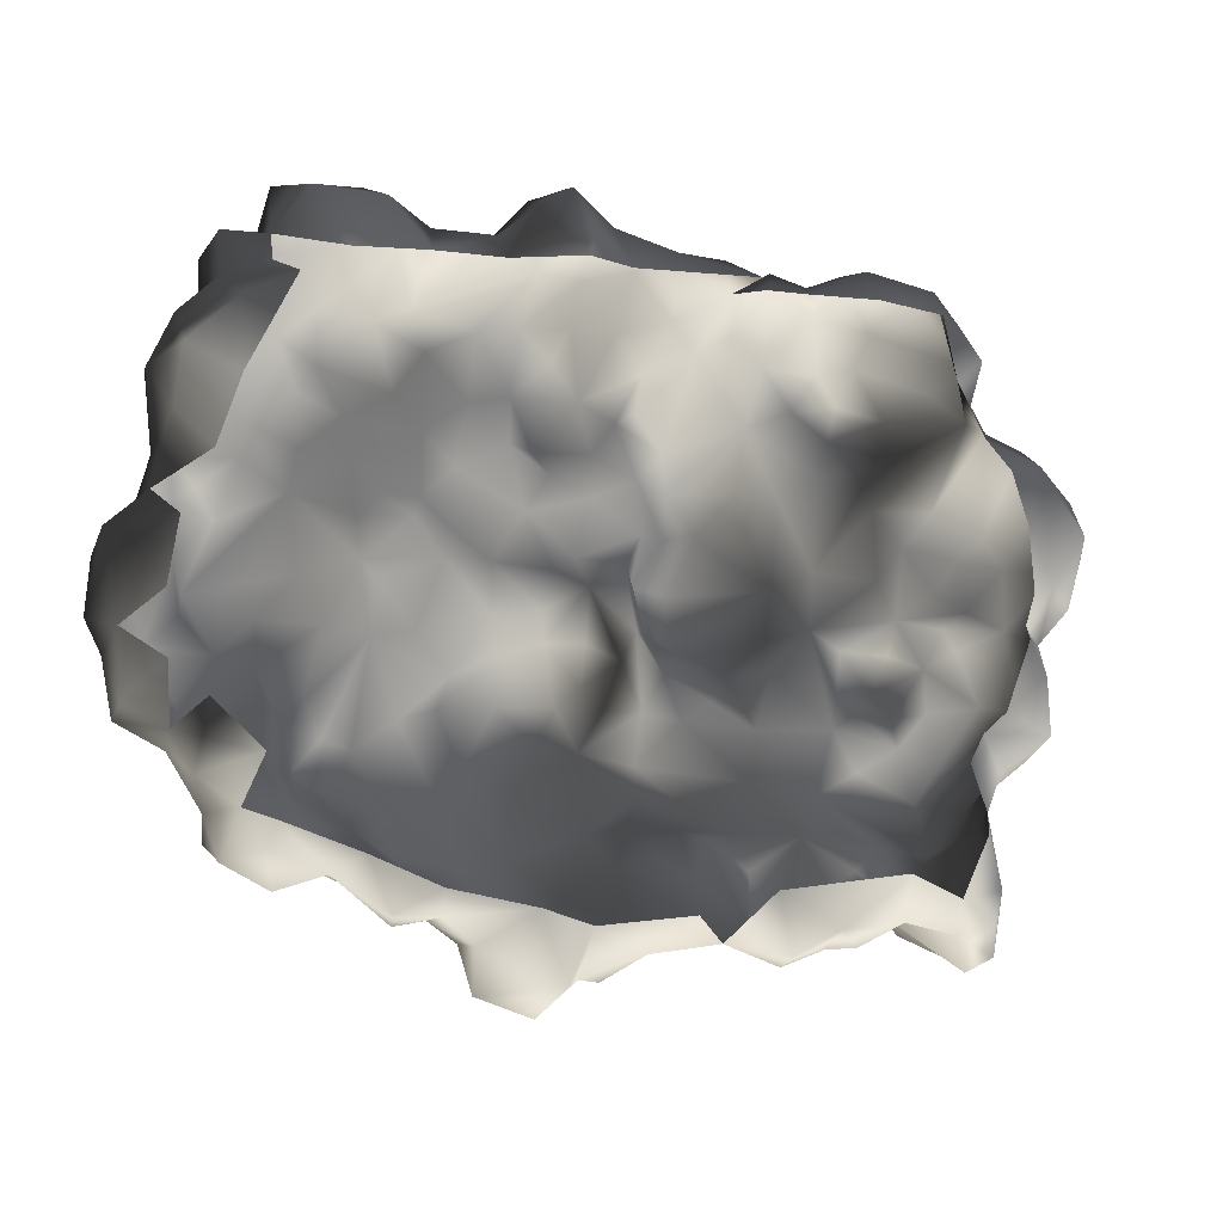
<metadata>
{"format":"obj","ext":"obj","renderer":"f3d","projection":"perspective","resolution":1024,"background":"white","views":[{"elev":-20.4,"azim":-24.5,"up":"+Z"}]}
</metadata>
<code>
v -0.3016 0.02025 2.007
v -1.039 0.09341 1.647
v -0.6111 0.1891 1.624
v -0.7349 -0.2836 1.95
v -1.106 -0.368 1.905
v -0.4986 -0.2724 2.26
v -0.6055 -0.6832 2.001
v -0.06527 -0.2386 2.13
v -0.2453 -0.4749 2.215
v -0.08778 -0.5537 2.046
v 0.1823 -0.3174 2.114
v -0.4085 -0.7169 2.147
v -0.3804 -0.8801 1.652
v -0.7011 -0.5143 1.742
v -0.7518 -0.4637 1.894
v -1.146 -0.5143 1.692
v 0.2499 -0.1148 2.052
v -0.4085 -0.7169 2.147
v -0.05964 -0.03039 1.962
v -0.08778 0.04276 1.692
v 0.1767 0.008999 1.692
v 0.09792 0.3523 1.388
v 0.368 0.06527 1.495
v -0.3298 0.2228 1.72
v -0.3466 0.3129 1.32
v -0.6843 0.1103 1.14
v -0.3917 0.2003 0.9769
v -0.6955 0.2622 0.8024
v -0.9319 0.1609 1.421
v -0.9262 0.1722 0.9431
v -0.9206 0.206 0.5605
v -0.1384 0.2116 1.545
v -0.1891 0.3635 1.028
v 0.1373 0.2566 1.028
v 0.2667 0.2116 1.23
v 0.4581 0.3185 0.9431
v -0.1384 0.2172 0.8362
v -0.2566 0.296 0.6224
v 0.1486 0.3298 0.7856
v 0.1261 0.4423 0.4535
v 0.4806 0.3129 0.6055
v 0.3737 0.2904 0.4085
v 0.1429 0.2904 0.2341
v -0.05401 0.3579 0.3241
v -0.1384 0.3072 0.04276
v -0.4648 0.2679 0.2735
v -0.6899 0.3466 0.4761
v -0.7349 0.2904 0.2622
v -0.9769 0.1159 0.4029
v 0.3286 0.1666 0.2453
v 0.1823 0.4986 -0.3005
v 0.2611 0.3635 -0.4693
v 0.3849 0.386 -0.1542
v 0.1823 0.5323 -0.6832
v 0.4299 0.2059 -0.5087
v 0.4862 0.431 -0.7507
v 0.3962 0.2116 -0.02477
v 0.1429 0.2904 0.2341
v 0.3286 0.1666 0.2453
v 0.08104 0.628 -0.4074
v -0.05964 0.4704 -0.08104
v -0.3129 0.5886 -0.1598
v -0.4142 0.386 0.008998
v -0.6336 0.4423 -0.3793
v -0.8643 0.3917 -0.1542
v -1.151 0.2904 -0.2611
v -0.7349 0.2904 0.2622
v -0.1384 0.3072 0.04276
v 0.1936 0.4592 -0.0529
v -0.4648 0.2679 0.2735
v -0.9206 0.4648 -0.6606
v -1.151 0.538 -0.8407
v -1.039 0.4423 -1.111
v -0.7068 0.4423 -1.055
v -1.337 0.4085 -1.15
v -1.253 0.2341 -1.364
v -0.9544 0.4142 -1.432
v -0.5886 0.3635 -1.482
v -0.3072 0.4085 -1.381
v -0.5042 0.5942 -0.8745
v -0.673 0.5155 -0.5481
v -0.2679 0.6674 -0.4356
v -0.03151 0.6618 -0.6269
v -0.4592 0.3523 -1.69
v -0.2453 0.4592 -0.987
v 0.1598 0.3748 -1.201
v -0.05964 0.1834 -1.64
v 0.2499 0.1384 -1.432
v 0.4806 0.4029 -0.9589
v 0.3061 0.1891 -1.184
v 0.6325 0.1553 -1.178
v -0.2285 0.2453 -1.837
v -0.6224 0.08215 -1.78
v -0.3129 -0.01914 -2.073
v -0.7462 -0.05853 -1.994
v -1.011 0.1103 -1.741
v -0.4873 -0.04164 -2.259
v 0.04728 -0.06978 -2.124
v 0.2048 -0.05853 -1.803
v 0.188 -0.3624 -2.022
v 0.6325 -0.1936 -1.814
v 0.6213 -0.03039 -1.493
v -0.1497 -0.2442 -2.163
v -0.1778 -0.52 -1.944
v -0.3241 -0.52 -2.276
v -0.3804 -0.2161 -2.383
v -0.9881 -0.2442 -1.938
v -1.118 0.02025 -1.612
v -1.292 -0.2161 -1.837
v -1.382 -0.02477 -1.69
v -1.573 -0.2499 -1.752
v -1.59 -0.04165 -1.46
v -1.714 -0.06978 -1.764
v -1.815 -0.2892 -1.887
v 0.565 -0.4806 -1.955
v 0.3568 -0.6325 -1.859
v -1.511 -0.01351 -1.28
v -1.59 0.3129 -1.122
v -0.8981 0.2453 -1.6
v -1.624 0.06527 -1.19
v -1.686 0.06527 -0.9082
v -1.354 0.4592 -0.8295
v -1.506 0.296 -0.6719
v -1.81 0.003369 -1.167
v -2.091 -0.04165 -1.325
v -1.911 -0.002258 -1.719
v -2.142 -0.1542 -1.651
v -2.204 -0.3455 -1.55
v -2.108 -0.3624 -1.792
v -1.945 -0.5819 -1.758
v -1.579 -0.4581 -1.814
v -1.911 -0.6606 -1.629
v -1.433 -0.5931 -1.724
v -1.298 -0.5987 -2.017
v -1.022 -0.5987 -1.854
v -1.213 -0.3568 -2.017
v -0.9938 -0.5143 -1.977
v -0.7856 -0.4243 -2.09
v -0.7068 -0.1823 -2.287
v -0.3241 -0.52 -2.276
v -0.5154 -0.6269 -1.91
v -0.1778 -0.52 -1.944
v -1.022 -0.5987 -1.854
v -1.579 -0.4581 -1.814
v -1.939 0.2172 0.8306
v -2.282 -0.08104 0.8643
v -1.995 0.1328 0.5661
v -1.652 0.2735 0.4873
v -2.406 -0.08104 0.4198
v -1.821 0.04839 1.275
v -2.001 -0.2048 1.298
v -1.838 -0.2217 1.652
v -1.59 0.1047 1.528
v -1.556 -0.2273 1.793
v -2.367 -0.323 1.191
v -2.085 -0.3061 1.602
v -2.417 -0.4468 1.382
v -2.344 -0.6156 1.23
v -2.575 -0.6663 0.9544
v -2.271 -0.7732 1.067
v -2.631 -0.3343 0.7574
v -2.547 -0.2386 0.341
v -1.737 -0.4074 1.967
v -2.035 -0.3962 1.934
v -1.855 -0.5875 1.894
v -2.057 -0.5312 1.579
v -1.855 -0.5875 1.894
v -1.641 -0.6213 1.556
v -2.344 -0.565 1.523
v -2.069 -0.6269 1.376
v -1.99 -0.8689 1.219
v -2.547 -0.7619 0.7518
v -2.226 -0.7507 0.6561
v -2.671 -0.5312 0.6955
v -2.536 -0.5987 0.4535
v -2.564 -0.3399 0.1103
v -2.339 -0.7057 0.2341
v -2.547 -0.7619 0.7518
v -2.226 -0.7507 0.6561
v -1.41 -0.5256 1.962
v -1.641 -0.6213 1.556
v -1.146 -0.5143 1.692
v -1.106 -0.368 1.905
v -1.5 -0.368 2.063
v -1.106 -0.368 1.905
v -1.236 -0.1936 1.815
v -1.039 0.09341 1.647
v -1.23 0.1891 1.568
v -1.106 -0.368 1.905
v -1.528 0.2397 1.247
v -1.067 0.2904 1.196
v -1.388 0.2003 0.9487
v -0.9319 0.1609 1.421
v -0.9262 0.1722 0.9431
v -1.343 0.1666 0.7237
v -1.123 0.2847 0.5774
v -0.9206 0.206 0.5605
v -1.292 0.1891 0.3804
v -0.9769 0.1159 0.4029
v -1.602 0.3072 0.7687
v -1.652 0.2172 1.061
v -1.652 0.2735 0.4873
v -1.562 0.3466 0.05402
v -1.264 0.1778 0.1272
v -2.187 0.3804 -0.1542
v -2.074 0.2341 0.2228
v -1.433 0.2847 -0.2442
v -2.311 0.1103 -0.05853
v -1.151 0.2904 -0.2611
v -2.333 0.08778 0.2622
v -2.581 0.08778 -0.1823
v -2.581 -0.04165 0.0709
v -2.44 0.1159 -0.565
v -1.995 0.1328 0.5661
v -2.181 0.2172 0.3973
v -2.406 -0.08104 0.4198
v -1.506 0.296 -0.6719
v -1.77 0.3523 -0.5143
v -1.759 0.4198 -0.2161
v -2.012 0.2904 -0.5031
v -1.759 0.1722 -0.7394
v -2.074 0.2453 -1.043
v -1.81 0.003369 -1.167
v -2.215 0.2791 -0.7844
v -2.243 0.1609 -0.3568
v -2.598 0.00337 -1.026
v -2.344 -0.1148 -1.184
v -2.091 -0.04165 -1.325
v -2.204 -0.3455 -1.55
v -2.327 -0.61 -1.437
v -2.682 -0.04165 -0.7057
v -2.603 -0.2499 -0.9701
v -2.389 -0.3399 -1.139
v -2.417 -0.3511 -0.7788
v -2.778 -0.007881 -0.5031
v -2.671 -0.3005 -0.6269
v -2.778 -0.278 -0.1035
v -2.446 -0.52 -0.06978
v -2.479 -0.4637 -0.4468
v -2.772 -0.04727 -0.188
v -2.564 -0.3399 0.1103
v -2.446 -0.52 -0.06978
v -2.547 -0.2386 0.341
v 0.61 -0.5594 1.99
v 0.7225 -0.7901 1.798
v 0.2667 -0.6494 1.922
v -0.02025 -0.6719 1.753
v 0.7563 -0.3399 1.911
v 0.4243 -0.3399 2.018
v 0.4581 -0.1542 1.765
v -0.2904 -0.807 1.889
v -0.3804 -0.8801 1.652
v -1.264 0.1778 0.1272
v -1.095 0.3129 0.05965
v -0.9769 0.1159 0.4029
v -1.292 0.1891 0.3804
v -2.024 -0.7844 -1.33
v -2.069 -0.5481 -1.555
v -2.316 -0.7 -1.268
v -2.277 -0.6325 -1.038
v -2.277 -0.6325 -1.038
v -2.069 -0.5481 -1.555
v -1.945 -0.5819 -1.758
v -1.911 -0.6606 -1.629
v -1.686 0.06527 -0.9082
v -1.292 0.1891 0.3804
v 0.4806 0.1553 -1.347
v 0.7169 0.008998 -1.252
v 2.647 -0.09792 0.206
v 2.658 -0.1035 0.5942
v 2.411 -0.06978 0.296
v 2.259 -0.03039 0.1834
v 2.928 -0.2555 0.5661
v 2.771 -0.2611 0.8756
v 2.366 -0.05853 0.6224
v 2.017 0.08215 0.2397
v 2.276 0.06527 0.4479
v 2.056 0.03713 0.6786
v 2.574 -0.0304 0.8081
v 2.608 -0.4412 1.219
v 2.377 -0.4243 1.298
v 2.765 -0.2667 0.08215
v 1.899 0.07652 0.4648
v 1.527 0.2397 0.1609
v 1.6 0.3072 0.5492
v 1.882 0.06527 0.9037
v 2.197 -0.06978 0.8925
v 2.293 -0.3511 1.376
v 2.377 -0.4243 1.298
v 2.377 -0.4243 1.298
v 2.112 -0.565 1.528
v 2.377 -0.4243 1.298
v 2.467 -0.8407 0.9375
v 2.248 -0.6213 1.163
v 2.715 -0.5087 1.039
v 2.248 -0.8745 0.8587
v 2.889 -0.5031 0.9094
v 2.979 -0.4356 0.583
v 2.867 -0.6606 0.6393
v 2.467 -0.8407 0.9375
v 2.591 -0.7113 0.2679
v 2.85 -0.4693 0.2453
v 2.377 -0.8182 0.5661
v 2.444 -0.7394 0.2003
v 2.765 -0.2667 0.08215
v 2.574 -0.4412 0.1215
v 2.765 -0.2667 0.08215
v 2.248 -0.8745 0.8587
v 0.4299 0.2059 -0.5087
v 0.4862 0.431 -0.7507
v 0.7225 0.3016 -0.4862
v 1.105 0.2116 -0.8295
v 1.156 0.2228 -0.5087
v 0.9308 0.3466 -0.3343
v 0.565 0.2059 -0.2611
v 1.533 0.2341 -0.852
v 1.308 0.01463 -1.167
v 1.617 0.1609 -0.4581
v 0.9364 0.1497 -1.161
v 0.7901 0.3072 -1.026
v 1.218 0.1497 -0.1542
v 1.004 0.3241 -0.1767
v 0.5087 0.3129 -0.02477
v 1.527 0.2397 0.1609
v 1.842 0.296 -0.655
v 2.039 0.1441 -0.5256
v 2.169 0.2003 -0.8295
v 2.383 0.3129 -0.5706
v 2.394 0.03713 -0.897
v 2.214 0.1441 -1.145
v 1.831 0.07653 -1.15
v 1.544 -0.05853 -1.145
v 1.814 0.296 -0.8463
v 2.248 -0.3455 -1.111
v 2.444 -0.2892 -0.7451
v 2.101 0.02025 -1.24
v 2.248 -0.1204 -1.55
v 2.028 0.09341 -1.544
v 1.747 0.04839 -1.358
v 2.653 0.1722 -0.4975
v 2.737 -0.1035 -0.5875
v 2.444 -0.2892 -0.7451
v 2.703 -0.4356 -0.5312
v 2.315 -0.3399 -0.5368
v 2.422 -0.4243 -0.4187
v 2.259 -0.5312 -1.499
v 2.315 -0.323 -1.825
v 2.141 -0.1148 -1.809
v 2.135 -0.3061 -1.927
v 1.972 -0.5087 -1.78
v 2.169 -0.5987 -1.702
v 2.698 -0.4412 -0.1767
v 2.557 -0.5031 0.01462
v 2.765 -0.2667 0.08215
v 2.76 -0.1542 -0.3118
v 2.58 0.1103 -0.2105
v 2.748 -0.007882 0.02025
v 2.45 0.1215 0.1215
v 2.208 0.1047 -0.03039
v 2.225 0.1272 -0.2949
v 2.647 -0.09792 0.206
v 2.259 -0.03039 0.1834
v 2.017 0.08215 0.2397
v 2.051 0.251 0.07653
v 1.735 0.251 0.05964
v 2.574 -0.4412 0.1215
v 1.69 0.2397 -0.2105
v 1.989 0.3691 -0.1373
v 2.011 0.1834 -0.3343
v 1.758 0.1384 -0.3455
v 0.565 -0.4806 -1.955
v 0.7901 -0.6944 -1.696
v 0.9139 -0.5931 -2.017
v 0.9645 -0.3568 -2.017
v 0.7676 -0.2048 -1.899
v 0.942 -0.0529 -1.73
v 1.201 -0.4074 -1.91
v 1.235 0.1384 -1.623
v 1.46 -0.3174 -1.854
v 1.516 -0.02476 -1.634
v 1.617 -0.04165 -1.347
v 1.173 -0.6832 -1.859
v 1.533 -0.7957 -1.55
v 1.69 -0.4356 -1.719
v 1.87 -0.7451 -1.64
v 1.972 -0.5087 -1.78
v 1.696 -0.188 -1.623
v 1.021 0.08778 -1.381
v 1.032 0.1272 -1.651
v 0.7169 0.008998 -1.252
v 1.696 -0.188 -1.623
v 0.6325 0.1553 -1.178
v 0.4806 0.4029 -0.9589
v 2.135 -0.3061 -1.927
v 1.91 0.02588 -1.668
v 1.696 -0.188 -1.623
v 1.347 0.3748 0.4198
v 1.178 0.3579 0.7574
v 0.9307 0.538 0.7518
v 1.145 0.431 1.011
v 0.7788 0.6055 1.028
v 1.083 0.1609 1.331
v 1.325 0.2285 0.9713
v 0.6606 0.4085 1.185
v 0.7 0.02025 1.675
v 0.4412 0.3016 1.36
v 0.4581 0.3185 0.9431
v 0.2667 0.2116 1.23
v 0.7 0.4929 0.6786
v 1.6 0.3072 0.5492
v 1.527 0.2397 0.1609
v 1.252 0.296 0.05964
v 1.218 0.1497 -0.1542
v 0.4806 0.3129 0.6055
v 0.5143 0.5492 0.3691
v 0.3737 0.2904 0.4085
v 0.5087 0.3129 -0.02477
v 0.7901 0.6224 -0.01351
v 0.8013 0.6336 0.386
v 1.004 0.3241 -0.1767
v 0.3286 0.1666 0.2453
v 0.3962 0.2116 -0.02477
v 1.527 0.05401 1.714
v 1.73 -0.02477 1.765
v 1.37 -0.1936 1.956
v 1.814 -0.09229 1.979
v 2.315 -0.3849 1.731
v 2.135 -0.2048 1.596
v 2.293 -0.3511 1.376
v 1.735 0.2116 1.613
v 1.46 -0.3905 2.153
v 1.223 0.1778 1.759
v 0.9476 -0.4468 2.035
v 0.8857 -0.1148 1.776
v 1.083 0.1609 1.331
v 1.415 0.1891 1.511
v 1.578 0.2003 1.129
v 1.719 0.296 1.416
v 1.893 0.06527 1.179
v 1.972 0.05401 1.495
v 1.6 0.3072 0.5492
v 1.325 0.2285 0.9713
v 0.7563 -0.3399 1.911
v 1.882 0.06527 0.9037
v 0.8801 -0.5368 1.872
v 1.15 -0.5425 1.9
v 1.201 -0.4243 2.007
v 1.538 -0.5537 2.125
v 1.578 -0.6213 1.917
v 1.944 -0.6269 2.04
v 1.961 -0.2949 2.164
v 2.203 -0.4693 1.945
v 2.287 -0.5706 1.686
v 2.112 -0.565 1.528
v 1.944 -0.7113 1.855
v 2.112 -0.565 1.528
v 1.944 -0.7113 1.855
v 0.368 0.06527 1.495
v 0.4581 -0.1542 1.765
v 0.7563 -0.3399 1.911
v 0.8857 -0.1148 1.776
v 0.6325 -0.1936 -1.814
v 0.6213 -0.03039 -1.493
v 2.084 -0.5481 -0.7957
v 2.315 -0.3399 -0.5368
v 2.174 -0.5537 -1.077
v 1.983 -0.8576 -1.297
v 1.87 -0.7451 -1.64
v 0.3962 0.2116 -0.02477
g Rock_group_13_LOD0_13639_56
f 1 3 2
f 1 2 4
f 4 2 5
f 6 1 4
f 4 7 6
f 8 1 6
f 6 9 8
f 8 9 10
f 8 10 11
f 12 6 7
f 7 13 12
f 7 14 13
f 15 14 7
f 4 5 15
f 7 4 15
f 16 15 5
f 16 14 15
f 17 8 11
f 9 18 10
f 9 6 18
f 19 8 17
f 20 19 17
f 17 21 20
f 22 20 21
f 23 22 21
f 19 20 24
f 1 19 24
f 24 3 1
f 3 24 25
f 26 3 25
f 25 27 26
f 28 26 27
f 26 29 3
f 30 26 28
f 26 30 29
f 31 30 28
f 32 22 25
f 32 25 24
f 22 32 20
f 24 20 32
f 33 27 25
f 33 25 22
f 34 33 22
f 34 22 35
f 35 22 23
f 34 35 36
f 34 37 33
f 33 37 27
f 28 27 38
f 38 27 37
f 37 39 38
f 34 39 37
f 34 36 39
f 40 38 39
f 39 41 40
f 39 36 41
f 41 42 40
f 43 40 42
f 44 38 40
f 43 44 40
f 43 45 44
f 46 44 45
f 46 38 44
f 46 47 38
f 48 47 46
f 47 48 31
f 31 48 49
f 50 43 42
f 31 28 47
f 47 28 38
f 51 53 52
f 54 51 52
f 54 52 55
f 53 55 52
f 55 56 54
f 55 53 57
f 58 57 53
f 59 57 58
f 60 51 54
f 60 61 51
f 62 61 60
f 61 62 63
f 63 62 64
f 63 64 65
f 66 65 64
f 65 67 63
f 58 61 68
f 61 63 68
f 58 69 61
f 68 63 70
f 63 67 70
f 51 61 69
f 71 66 64
f 71 72 66
f 71 73 72
f 74 73 71
f 72 73 75
f 73 76 75
f 77 76 73
f 78 77 73
f 78 73 74
f 79 78 74
f 79 74 80
f 81 80 74
f 74 71 81
f 81 82 80
f 80 82 83
f 84 78 79
f 83 85 80
f 80 85 79
f 86 79 85
f 86 87 79
f 86 85 54
f 54 85 83
f 88 87 86
f 89 86 54
f 90 86 89
f 86 90 88
f 89 91 90
f 87 92 79
f 92 84 79
f 78 84 93
f 93 84 92
f 92 94 93
f 94 95 93
f 93 95 96
f 94 97 95
f 94 92 98
f 98 92 99
f 87 99 92
f 87 88 99
f 98 99 100
f 99 101 100
f 101 99 88
f 102 101 88
f 103 98 100
f 103 94 98
f 94 103 97
f 104 103 100
f 103 104 105
f 106 103 105
f 103 106 97
f 107 96 95
f 108 96 107
f 108 107 109
f 109 110 108
f 110 109 111
f 112 110 111
f 112 111 113
f 114 113 111
f 110 112 76
f 108 110 76
f 115 100 101
f 104 100 116
f 100 115 116
f 117 76 112
f 117 118 76
f 76 119 108
f 108 119 96
f 93 96 119
f 119 78 93
f 112 120 117
f 118 117 120
f 118 120 121
f 121 122 118
f 121 123 122
f 123 66 122
f 120 124 121
f 124 120 112
f 112 125 124
f 112 126 125
f 125 126 127
f 128 125 127
f 128 127 129
f 129 127 126
f 129 126 114
f 129 114 130
f 131 130 114
f 130 131 132
f 132 131 133
f 134 133 131
f 134 135 133
f 134 131 136
f 134 136 137
f 107 137 136
f 137 107 138
f 107 95 138
f 95 139 138
f 138 139 140
f 138 140 141
f 138 141 137
f 139 95 97
f 140 139 106
f 139 97 106
f 142 141 140
f 141 143 137
f 143 134 137
f 107 136 109
f 109 136 131
f 131 111 109
f 114 111 144
f 113 114 126
f 112 113 126
f 145 147 146
f 148 147 145
f 147 149 146
f 145 146 150
f 150 146 151
f 152 150 151
f 152 153 150
f 154 153 152
f 155 151 146
f 151 155 156
f 152 151 156
f 155 157 156
f 155 158 157
f 158 155 159
f 160 158 159
f 159 155 161
f 161 155 146
f 162 161 146
f 149 162 146
f 163 154 152
f 164 163 152
f 152 156 164
f 164 165 163
f 164 156 166
f 164 166 167
f 167 166 168
f 156 169 166
f 169 157 158
f 157 169 156
f 158 170 169
f 170 166 169
f 170 158 171
f 158 160 171
f 160 159 172
f 172 173 160
f 160 173 171
f 172 159 174
f 161 162 174
f 159 161 174
f 174 162 175
f 162 176 175
f 176 177 175
f 175 178 174
f 175 179 178
f 175 177 179
f 165 181 180
f 181 182 180
f 182 183 180
f 180 184 165
f 180 185 184
f 184 163 165
f 163 184 154
f 184 186 154
f 185 187 186
f 187 188 186
f 184 189 186
f 188 153 186
f 154 186 153
f 190 153 188
f 190 188 191
f 192 190 191
f 191 188 193
f 187 193 188
f 194 192 191
f 191 193 194
f 150 153 190
f 195 192 194
f 194 196 195
f 194 197 196
f 198 195 196
f 196 199 198
f 197 199 196
f 195 198 148
f 195 148 200
f 192 195 200
f 192 200 201
f 192 201 190
f 190 201 150
f 148 145 200
f 145 201 200
f 150 201 145
f 202 204 203
f 205 202 203
f 202 205 206
f 204 207 203
f 208 206 205
f 204 209 207
f 208 210 206
f 210 208 211
f 210 211 212
f 208 213 211
f 214 202 206
f 214 206 215
f 210 215 206
f 214 215 216
f 210 212 216
f 216 215 210
f 209 217 207
f 218 207 217
f 207 218 219
f 219 220 205
f 219 218 220
f 220 218 221
f 221 222 220
f 223 222 221
f 213 220 224
f 220 222 224
f 225 220 213
f 225 205 220
f 222 226 224
f 227 226 222
f 227 222 228
f 222 223 228
f 229 227 228
f 230 227 229
f 226 231 224
f 232 231 226
f 226 233 232
f 226 227 233
f 227 230 233
f 234 232 233
f 231 213 224
f 231 235 213
f 231 236 235
f 231 232 236
f 232 234 236
f 235 236 237
f 238 237 236
f 213 208 225
f 225 208 205
f 236 239 238
f 213 235 211
f 240 235 237
f 235 240 211
f 237 212 240
f 211 240 212
f 212 237 241
f 237 242 241
f 212 241 243
f 216 212 243
f 205 203 219
f 207 219 203
f 244 246 245
f 247 245 246
f 248 244 245
f 249 246 244
f 249 244 248
f 248 250 249
f 250 17 249
f 250 21 17
f 250 23 21
f 246 10 247
f 251 247 10
f 247 251 252
f 11 10 246
f 249 11 246
f 249 17 11
f 252 251 18
f 18 251 10
f 67 254 253
f 255 67 253
f 253 254 66
f 255 253 256
f 65 66 254
f 67 65 254
f 122 66 72
f 72 118 122
f 75 118 72
f 76 118 75
f 77 119 76
f 78 119 77
f 230 258 257
f 258 230 229
f 230 257 259
f 257 260 259
f 233 230 259
f 233 259 261
f 262 129 263
f 262 263 264
f 129 262 128
f 62 81 64
f 82 81 62
f 60 82 62
f 81 71 64
f 82 60 83
f 54 83 60
f 89 54 56
f 218 265 221
f 218 217 265
f 265 223 221
f 266 204 202
f 102 88 267
f 267 88 90
f 91 102 267
f 267 90 91
f 268 102 91
f 19 1 8
f 3 29 2
f 53 51 69
f 53 69 58
f 269 271 270
f 269 272 271
f 273 269 270
f 274 273 270
f 275 270 271
f 271 272 276
f 271 276 277
f 277 275 271
f 278 277 276
f 275 277 278
f 279 274 270
f 279 270 275
f 280 274 279
f 281 280 279
f 273 282 269
f 283 278 276
f 276 284 283
f 283 284 285
f 285 286 283
f 278 283 286
f 275 287 279
f 275 278 287
f 286 287 278
f 286 288 287
f 289 279 287
f 287 288 290
f 291 290 288
f 292 293 280
f 291 294 292
f 293 292 294
f 293 295 280
f 296 293 294
f 280 295 274
f 295 297 274
f 297 273 274
f 273 297 298
f 297 299 298
f 299 297 300
f 295 300 297
f 301 299 300
f 301 302 299
f 299 302 298
f 302 273 298
f 303 301 300
f 304 301 303
f 305 302 301
f 301 306 305
f 306 301 304
f 307 273 302
f 308 303 300
f 309 311 310
f 311 312 310
f 312 311 313
f 313 311 314
f 314 311 315
f 309 315 311
f 312 313 316
f 317 312 316
f 316 313 318
f 317 319 312
f 319 320 312
f 312 320 310
f 318 313 321
f 313 322 321
f 315 322 314
f 313 314 322
f 322 315 323
f 324 318 321
f 318 325 316
f 325 318 326
f 326 327 325
f 328 327 326
f 329 327 328
f 329 330 327
f 316 330 331
f 332 316 331
f 330 333 327
f 330 316 333
f 316 325 333
f 327 333 325
f 330 329 334
f 329 335 334
f 334 336 330
f 336 331 330
f 336 334 337
f 337 338 336
f 336 338 331
f 338 339 331
f 329 328 340
f 329 340 341
f 329 341 342
f 342 341 343
f 342 343 344
f 345 344 343
f 346 337 334
f 337 346 347
f 337 347 348
f 337 348 338
f 347 349 348
f 350 349 347
f 351 350 347
f 347 346 351
f 345 343 352
f 345 352 353
f 354 353 352
f 343 354 352
f 355 354 343
f 355 341 340
f 341 355 343
f 356 355 340
f 357 354 355
f 357 355 356
f 357 356 358
f 356 359 358
f 356 360 359
f 328 360 356
f 340 328 356
f 357 358 361
f 361 354 357
f 361 358 362
f 362 358 359
f 363 362 359
f 364 363 359
f 364 365 363
f 366 353 354
f 324 363 365
f 365 367 324
f 368 367 365
f 368 365 364
f 359 368 364
f 369 367 368
f 368 359 369
f 359 360 369
f 370 367 369
f 318 324 367
f 367 370 318
f 369 326 370
f 326 360 328
f 370 326 318
f 369 360 326
f 371 373 372
f 374 373 371
f 371 375 374
f 374 375 376
f 377 374 376
f 374 377 373
f 376 378 377
f 377 378 379
f 378 380 379
f 380 378 381
f 377 379 382
f 373 382 372
f 373 377 382
f 372 382 383
f 382 384 383
f 379 384 382
f 384 385 383
f 384 386 385
f 384 387 386
f 379 387 384
f 380 387 379
f 381 378 317
f 388 317 378
f 388 378 389
f 388 389 376
f 376 389 378
f 376 390 388
f 332 381 317
f 331 381 332
f 317 316 332
f 391 380 381
f 317 388 319
f 388 390 319
f 392 319 390
f 320 319 392
f 393 320 392
f 320 393 310
f 348 394 387
f 395 348 387
f 348 395 338
f 395 339 338
f 395 396 339
f 394 386 396
f 381 331 339
f 339 387 381
f 397 399 398
f 398 399 400
f 400 399 401
f 402 400 401
f 400 402 403
f 403 398 400
f 398 403 397
f 401 404 402
f 405 402 404
f 406 405 404
f 404 401 407
f 407 408 404
f 404 408 406
f 401 409 407
f 399 409 401
f 397 403 410
f 410 411 397
f 397 411 412
f 411 413 412
f 407 409 414
f 409 415 414
f 414 415 416
f 416 415 417
f 415 418 417
f 412 418 397
f 397 418 419
f 415 419 418
f 409 419 415
f 418 420 417
f 412 413 420
f 418 412 420
f 397 419 399
f 409 399 419
f 417 421 416
f 422 421 417
f 423 425 424
f 424 425 426
f 426 427 424
f 427 428 424
f 427 429 428
f 430 423 424
f 431 426 425
f 432 425 423
f 425 432 433
f 434 433 432
f 432 435 434
f 436 435 432
f 423 436 432
f 436 423 430
f 436 437 435
f 438 437 436
f 438 436 430
f 437 438 439
f 439 440 429
f 439 438 440
f 438 430 440
f 428 429 440
f 441 437 439
f 441 442 437
f 442 435 437
f 433 434 443
f 430 424 440
f 429 444 439
f 441 439 444
f 443 445 433
f 445 446 433
f 447 433 446
f 448 447 446
f 446 449 448
f 448 449 450
f 450 451 448
f 450 452 451
f 452 450 453
f 450 454 453
f 454 450 455
f 431 447 448
f 431 448 451
f 426 431 451
f 451 427 426
f 452 453 427
f 427 451 452
f 453 429 427
f 456 429 453
f 447 431 425
f 425 433 447
f 449 457 450
f 458 459 405
f 405 459 460
f 405 460 461
f 461 402 405
f 405 406 458
f 406 408 458
f 462 463 376
f 463 390 376
f 462 376 375
f 371 462 375
f 464 466 465
f 335 465 466
f 466 334 335
f 334 466 346
f 346 466 467
f 468 346 467
f 468 351 346
f 350 351 468
f 309 469 315
f 469 323 315
f 440 424 428

</code>
